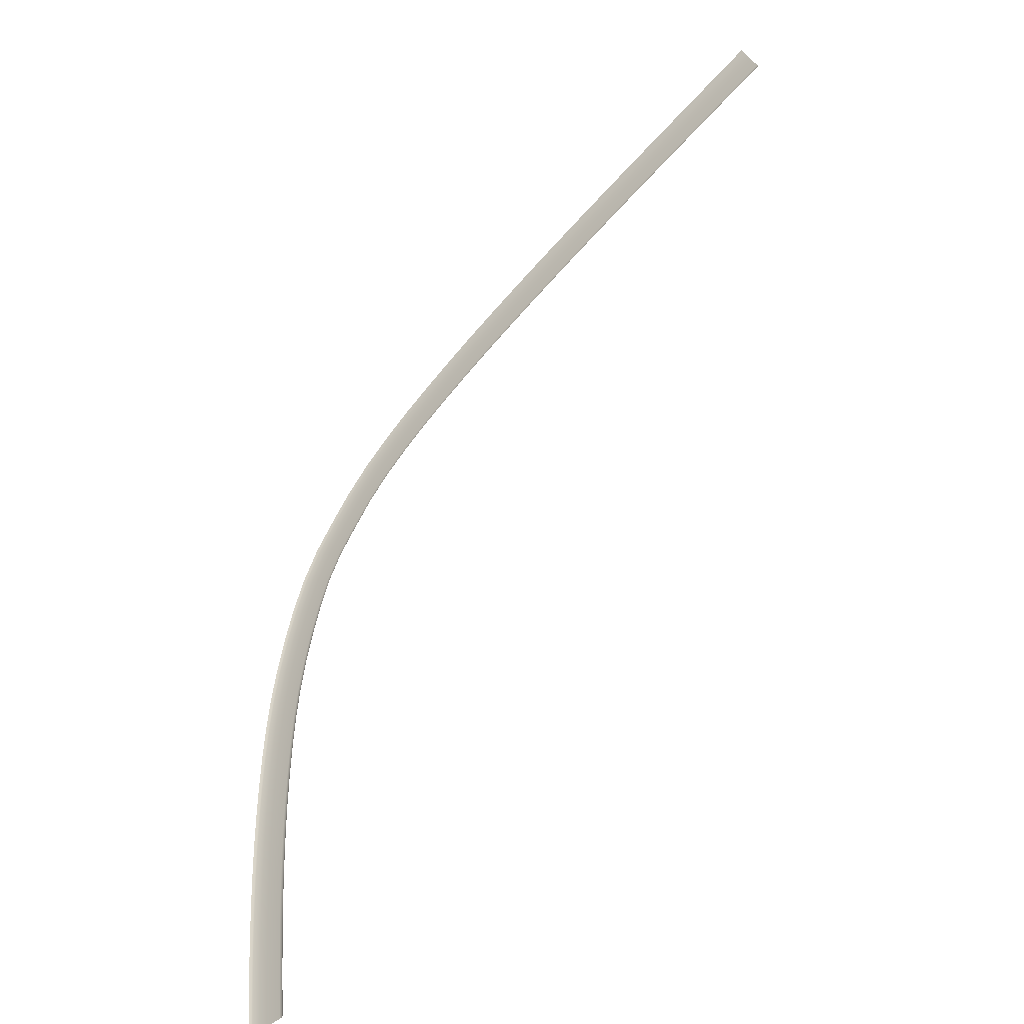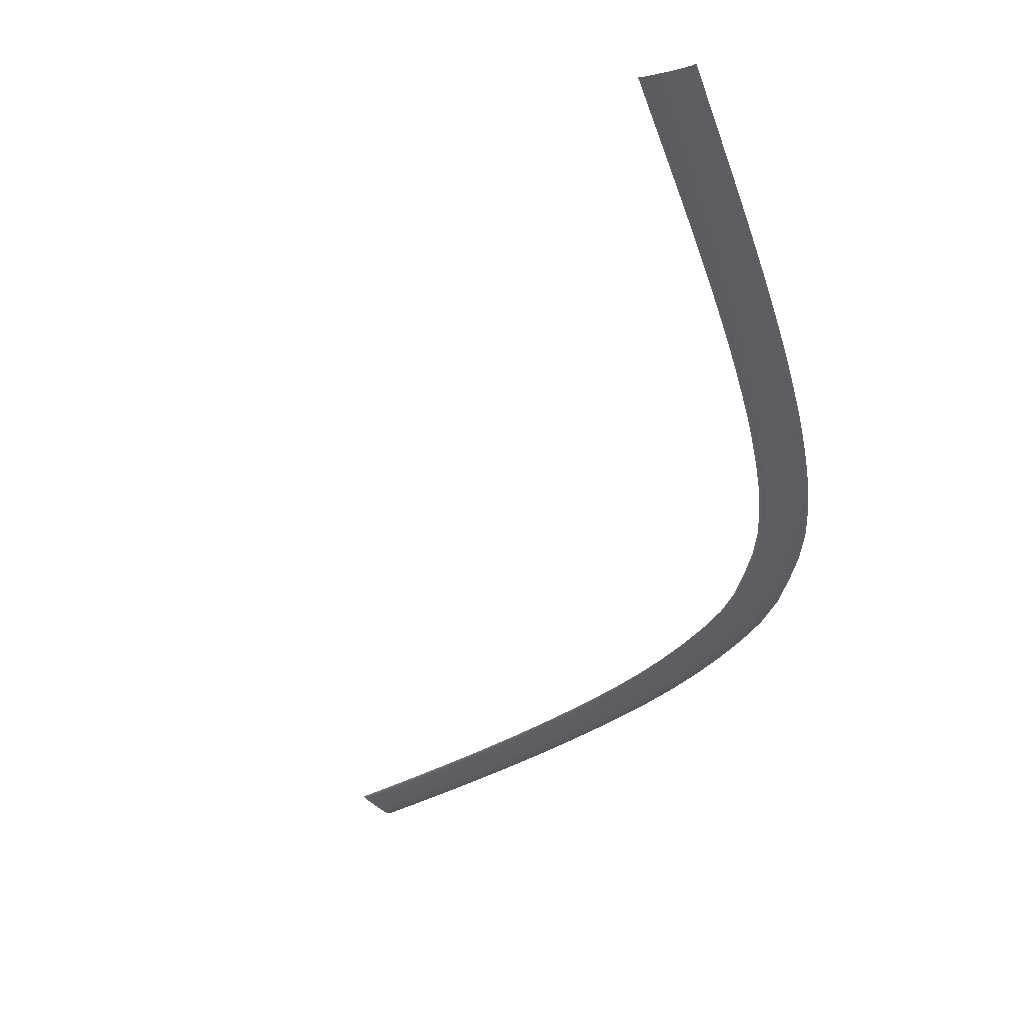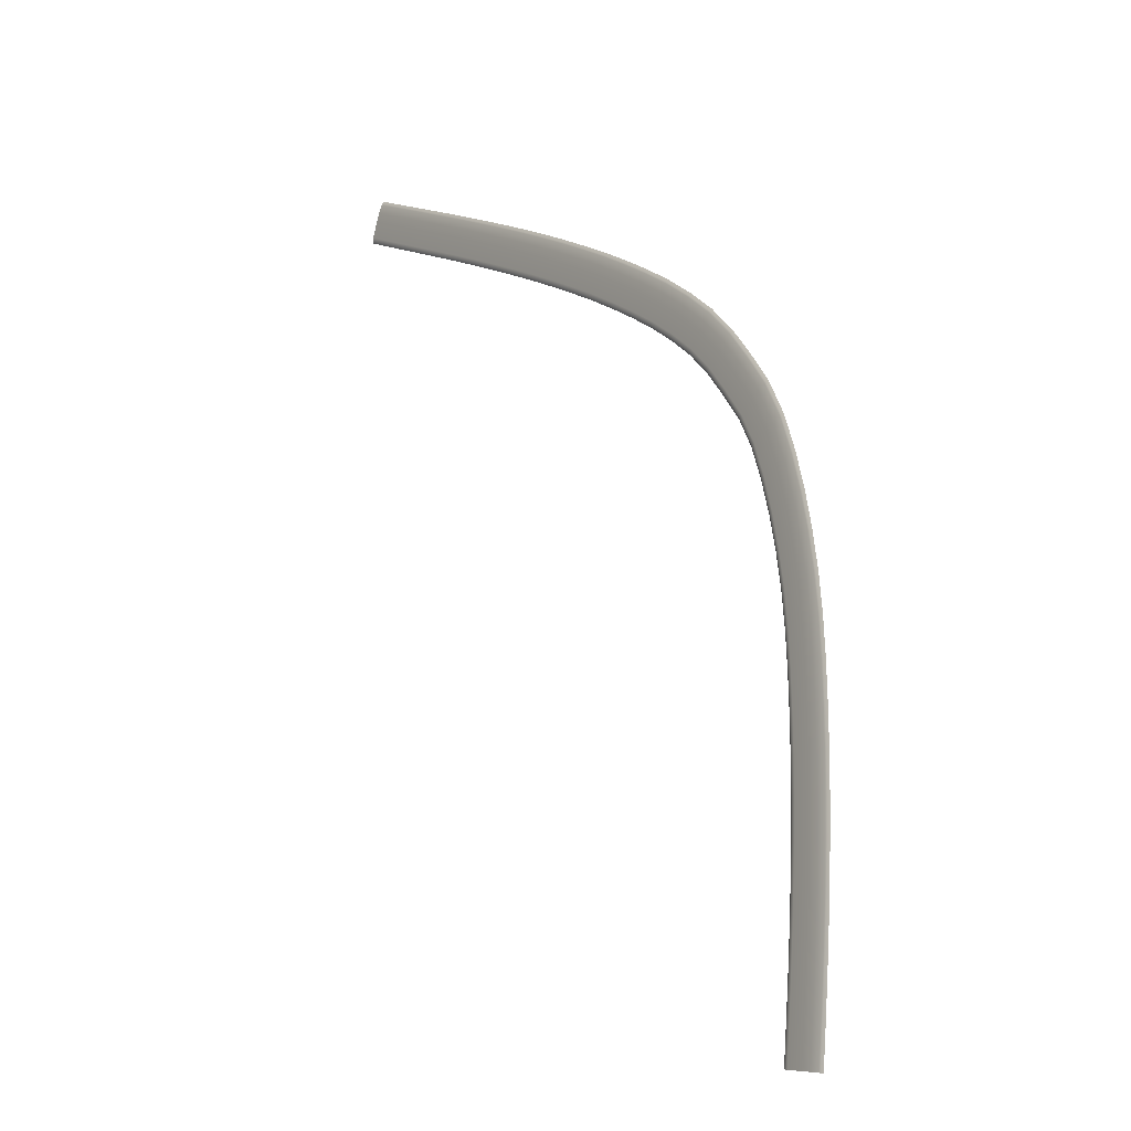
<metadata>
{"format":"obj","ext":"obj","renderer":"f3d","projection":"perspective","resolution":1024,"background":"white","views":[{"elev":-40.5,"azim":41.0,"up":"+Y"},{"elev":-37.7,"azim":131.0,"up":"+Z"},{"elev":-14.5,"azim":-126.5,"up":"+Y"}]}
</metadata>
<code>
o _1KERB_03_04_Scene.246
v 2.47e+04 8.785e+04 -319.6
v 2.479e+04 8.79e+04 -320.1
v 2.479e+04 8.79e+04 -324.2
v 2.47e+04 8.786e+04 -323.7
v 2.461e+04 8.781e+04 -319.2
v 2.479e+04 8.791e+04 -324.8
v 2.461e+04 8.782e+04 -323.3
v 2.469e+04 8.787e+04 -324.3
v 2.477e+04 8.796e+04 -326.1
v 2.46e+04 8.783e+04 -323.9
v 2.467e+04 8.792e+04 -325.6
v 2.476e+04 8.798e+04 -325.9
v 2.458e+04 8.787e+04 -325.2
v 2.466e+04 8.794e+04 -325.5
v 2.475e+04 8.8e+04 -324
v 2.457e+04 8.79e+04 -325
v 2.465e+04 8.796e+04 -323.5
v 2.456e+04 8.792e+04 -323.1
v 2.474e+04 8.801e+04 -322.9
v 2.465e+04 8.797e+04 -322.4
v 2.456e+04 8.792e+04 -322
v 2.456e+04 8.793e+04 -319.2
v 2.465e+04 8.797e+04 -319.6
v 2.474e+04 8.801e+04 -320.1
v 2.452e+04 8.777e+04 -318.8
v 2.451e+04 8.778e+04 -322.9
v 2.443e+04 8.773e+04 -318.5
v 2.442e+04 8.774e+04 -322.5
v 2.451e+04 8.779e+04 -323.5
v 2.442e+04 8.775e+04 -323.1
v 2.449e+04 8.783e+04 -324.8
v 2.44e+04 8.779e+04 -324.5
v 2.448e+04 8.786e+04 -324.6
v 2.439e+04 8.782e+04 -324.3
v 2.447e+04 8.788e+04 -322.7
v 2.438e+04 8.784e+04 -322.3
v 2.438e+04 8.784e+04 -321.3
v 2.447e+04 8.788e+04 -321.6
v 2.437e+04 8.785e+04 -318.5
v 2.446e+04 8.789e+04 -318.8
v 2.434e+04 8.769e+04 -318.1
v 2.433e+04 8.77e+04 -322.2
v 2.424e+04 8.765e+04 -317.9
v 2.424e+04 8.766e+04 -322
v 2.433e+04 8.771e+04 -322.8
v 2.424e+04 8.766e+04 -322.6
v 2.431e+04 8.775e+04 -324.1
v 2.422e+04 8.771e+04 -323.9
v 2.43e+04 8.778e+04 -324
v 2.421e+04 8.773e+04 -323.7
v 2.429e+04 8.78e+04 -322
v 2.42e+04 8.776e+04 -321.7
v 2.419e+04 8.776e+04 -320.7
v 2.428e+04 8.78e+04 -321
v 2.419e+04 8.777e+04 -317.9
v 2.428e+04 8.781e+04 -318.1
v 2.415e+04 8.761e+04 -317.6
v 2.415e+04 8.762e+04 -321.7
v 2.406e+04 8.757e+04 -317.4
v 2.406e+04 8.757e+04 -321.5
v 2.415e+04 8.762e+04 -322.3
v 2.406e+04 8.758e+04 -322.1
v 2.413e+04 8.767e+04 -323.6
v 2.404e+04 8.763e+04 -323.4
v 2.412e+04 8.769e+04 -323.4
v 2.402e+04 8.765e+04 -323.2
v 2.41e+04 8.771e+04 -321.5
v 2.401e+04 8.767e+04 -321.3
v 2.401e+04 8.768e+04 -320.2
v 2.41e+04 8.772e+04 -320.4
v 2.401e+04 8.768e+04 -317.4
v 2.41e+04 8.773e+04 -317.6
v 2.383e+04 8.759e+04 -319.8
v 2.392e+04 8.764e+04 -317.2
v 2.383e+04 8.759e+04 -317
v 2.392e+04 8.763e+04 -320
v 2.383e+04 8.758e+04 -320.8
v 2.392e+04 8.763e+04 -321
v 2.384e+04 8.756e+04 -322.8
v 2.393e+04 8.761e+04 -323
v 2.386e+04 8.754e+04 -323
v 2.395e+04 8.758e+04 -323.2
v 2.388e+04 8.749e+04 -321.7
v 2.397e+04 8.754e+04 -321.9
v 2.388e+04 8.749e+04 -321.1
v 2.397e+04 8.753e+04 -321.3
v 2.389e+04 8.748e+04 -317
v 2.397e+04 8.752e+04 -317.2
v 2.365e+04 8.749e+04 -319.4
v 2.374e+04 8.755e+04 -316.8
v 2.365e+04 8.75e+04 -316.6
v 2.374e+04 8.754e+04 -319.6
v 2.365e+04 8.749e+04 -320.5
v 2.374e+04 8.754e+04 -320.7
v 2.367e+04 8.747e+04 -322.4
v 2.376e+04 8.751e+04 -322.6
v 2.368e+04 8.745e+04 -322.6
v 2.377e+04 8.749e+04 -322.8
v 2.37e+04 8.74e+04 -321.3
v 2.379e+04 8.745e+04 -321.5
v 2.371e+04 8.739e+04 -320.7
v 2.379e+04 8.744e+04 -320.9
v 2.371e+04 8.739e+04 -316.6
v 2.38e+04 8.743e+04 -316.8
v 2.356e+04 8.745e+04 -316.5
v 2.347e+04 8.74e+04 -316.3
v 2.348e+04 8.739e+04 -319.2
v 2.356e+04 8.744e+04 -319.3
v 2.348e+04 8.739e+04 -320.2
v 2.357e+04 8.744e+04 -320.4
v 2.349e+04 8.737e+04 -322.2
v 2.358e+04 8.742e+04 -322.3
v 2.351e+04 8.734e+04 -322.4
v 2.359e+04 8.74e+04 -322.5
v 2.353e+04 8.73e+04 -321.1
v 2.362e+04 8.735e+04 -321.2
v 2.354e+04 8.729e+04 -320.5
v 2.362e+04 8.734e+04 -320.6
v 2.354e+04 8.729e+04 -316.4
v 2.363e+04 8.734e+04 -316.5
v 2.339e+04 8.734e+04 -316.2
v 2.33e+04 8.728e+04 -316.1
v 2.331e+04 8.728e+04 -318.9
v 2.339e+04 8.734e+04 -319
v 2.331e+04 8.727e+04 -320
v 2.339e+04 8.733e+04 -320.1
v 2.333e+04 8.725e+04 -322
v 2.341e+04 8.731e+04 -322.1
v 2.334e+04 8.723e+04 -322.2
v 2.342e+04 8.729e+04 -322.2
v 2.337e+04 8.719e+04 -320.9
v 2.345e+04 8.725e+04 -320.9
v 2.338e+04 8.719e+04 -320.3
v 2.345e+04 8.724e+04 -320.4
v 2.338e+04 8.718e+04 -316.2
v 2.346e+04 8.724e+04 -316.3
v 2.322e+04 8.722e+04 -316.1
v 2.315e+04 8.714e+04 -316
v 2.315e+04 8.714e+04 -318.8
v 2.323e+04 8.721e+04 -318.9
v 2.315e+04 8.713e+04 -319.9
v 2.323e+04 8.721e+04 -319.9
v 2.317e+04 8.712e+04 -321.9
v 2.325e+04 8.719e+04 -321.9
v 2.319e+04 8.71e+04 -322
v 2.326e+04 8.717e+04 -322.1
v 2.323e+04 8.707e+04 -320.7
v 2.33e+04 8.713e+04 -320.8
v 2.324e+04 8.706e+04 -320.2
v 2.33e+04 8.713e+04 -320.2
v 2.324e+04 8.705e+04 -316.1
v 2.331e+04 8.712e+04 -316.1
v 2.308e+04 8.706e+04 -316
v 2.302e+04 8.698e+04 -316
v 2.302e+04 8.697e+04 -318.8
v 2.309e+04 8.706e+04 -318.8
v 2.303e+04 8.697e+04 -319.9
v 2.309e+04 8.705e+04 -319.9
v 2.305e+04 8.696e+04 -321.8
v 2.311e+04 8.704e+04 -321.8
v 2.307e+04 8.694e+04 -322
v 2.313e+04 8.702e+04 -322
v 2.311e+04 8.691e+04 -320.7
v 2.317e+04 8.699e+04 -320.7
v 2.312e+04 8.691e+04 -320.2
v 2.318e+04 8.699e+04 -320.2
v 2.313e+04 8.69e+04 -316.1
v 2.318e+04 8.698e+04 -316.1
v 2.304e+04 8.674e+04 -320.2
v 2.305e+04 8.674e+04 -316.1
v 2.308e+04 8.683e+04 -316.1
v 2.308e+04 8.683e+04 -320.2
v 2.304e+04 8.675e+04 -320.7
v 2.307e+04 8.683e+04 -320.7
v 2.299e+04 8.676e+04 -322
v 2.302e+04 8.685e+04 -322
v 2.296e+04 8.677e+04 -321.8
v 2.3e+04 8.686e+04 -321.8
v 2.294e+04 8.678e+04 -319.9
v 2.298e+04 8.687e+04 -319.9
v 2.294e+04 8.678e+04 -318.8
v 2.297e+04 8.688e+04 -318.8
v 2.293e+04 8.678e+04 -316
v 2.297e+04 8.688e+04 -316
v 2.3e+04 8.656e+04 -320.2
v 2.301e+04 8.655e+04 -316.1
v 2.303e+04 8.665e+04 -316.1
v 2.302e+04 8.665e+04 -320.2
v 2.299e+04 8.656e+04 -320.7
v 2.301e+04 8.665e+04 -320.7
v 2.294e+04 8.657e+04 -322
v 2.296e+04 8.666e+04 -322
v 2.291e+04 8.657e+04 -321.8
v 2.294e+04 8.667e+04 -321.8
v 2.289e+04 8.658e+04 -319.9
v 2.291e+04 8.668e+04 -319.9
v 2.289e+04 8.658e+04 -318.8
v 2.291e+04 8.668e+04 -318.8
v 2.288e+04 8.658e+04 -316
v 2.29e+04 8.668e+04 -316
v 2.286e+04 8.648e+04 -316
v 2.285e+04 8.637e+04 -316
v 2.286e+04 8.637e+04 -318.8
v 2.287e+04 8.648e+04 -318.8
v 2.286e+04 8.637e+04 -319.9
v 2.287e+04 8.647e+04 -319.9
v 2.289e+04 8.637e+04 -321.8
v 2.29e+04 8.647e+04 -321.8
v 2.291e+04 8.637e+04 -322
v 2.292e+04 8.647e+04 -322
v 2.296e+04 8.636e+04 -320.7
v 2.297e+04 8.646e+04 -320.7
v 2.297e+04 8.636e+04 -320.2
v 2.298e+04 8.646e+04 -320.2
v 2.298e+04 8.636e+04 -316.1
v 2.299e+04 8.646e+04 -316.1
v 2.296e+04 8.617e+04 -320.2
v 2.297e+04 8.617e+04 -316.1
v 2.297e+04 8.627e+04 -316.1
v 2.297e+04 8.627e+04 -320.2
v 2.296e+04 8.617e+04 -320.7
v 2.296e+04 8.627e+04 -320.7
v 2.29e+04 8.617e+04 -322
v 2.291e+04 8.627e+04 -322
v 2.288e+04 8.617e+04 -321.8
v 2.288e+04 8.627e+04 -321.8
v 2.285e+04 8.617e+04 -319.9
v 2.286e+04 8.627e+04 -319.9
v 2.285e+04 8.617e+04 -318.8
v 2.285e+04 8.627e+04 -318.8
v 2.284e+04 8.617e+04 -316
v 2.285e+04 8.627e+04 -316
v 2.297e+04 8.607e+04 -316.1
v 2.296e+04 8.607e+04 -320.2
v 2.297e+04 8.597e+04 -320.2
v 2.297e+04 8.597e+04 -316.1
v 2.296e+04 8.597e+04 -320.7
v 2.295e+04 8.607e+04 -320.7
v 2.291e+04 8.597e+04 -322
v 2.29e+04 8.607e+04 -322
v 2.288e+04 8.597e+04 -321.8
v 2.288e+04 8.607e+04 -321.8
v 2.286e+04 8.597e+04 -319.9
v 2.285e+04 8.607e+04 -319.9
v 2.285e+04 8.597e+04 -318.8
v 2.285e+04 8.607e+04 -318.8
v 2.284e+04 8.597e+04 -316
v 2.284e+04 8.607e+04 -316
v 2.285e+04 8.587e+04 -316
v 2.285e+04 8.587e+04 -318.8
v 2.285e+04 8.577e+04 -316
v 2.286e+04 8.577e+04 -318.8
v 2.286e+04 8.577e+04 -319.9
v 2.286e+04 8.587e+04 -319.9
v 2.289e+04 8.577e+04 -321.8
v 2.288e+04 8.587e+04 -321.8
v 2.291e+04 8.577e+04 -322
v 2.291e+04 8.587e+04 -322
v 2.297e+04 8.577e+04 -320.7
v 2.296e+04 8.587e+04 -320.7
v 2.297e+04 8.577e+04 -320.2
v 2.297e+04 8.587e+04 -320.2
v 2.298e+04 8.577e+04 -316.1
v 2.298e+04 8.587e+04 -316.1
v 2.299e+04 8.567e+04 -316.1
v 2.298e+04 8.567e+04 -320.2
v 2.299e+04 8.558e+04 -320.2
v 2.3e+04 8.558e+04 -316.1
v 2.298e+04 8.557e+04 -320.7
v 2.297e+04 8.567e+04 -320.7
v 2.293e+04 8.557e+04 -322
v 2.292e+04 8.567e+04 -322
v 2.29e+04 8.557e+04 -321.8
v 2.29e+04 8.567e+04 -321.8
v 2.288e+04 8.557e+04 -319.9
v 2.287e+04 8.567e+04 -319.9
v 2.288e+04 8.557e+04 -318.8
v 2.287e+04 8.567e+04 -318.8
v 2.287e+04 8.556e+04 -316
v 2.286e+04 8.566e+04 -316
v 2.301e+04 8.538e+04 -320.2
v 2.302e+04 8.538e+04 -316.1
v 2.301e+04 8.548e+04 -316.1
v 2.3e+04 8.548e+04 -320.2
v 2.3e+04 8.538e+04 -320.7
v 2.299e+04 8.548e+04 -320.7
v 2.295e+04 8.537e+04 -322
v 2.294e+04 8.547e+04 -322
v 2.292e+04 8.537e+04 -321.8
v 2.291e+04 8.547e+04 -321.8
v 2.29e+04 8.537e+04 -319.9
v 2.289e+04 8.547e+04 -319.9
v 2.289e+04 8.537e+04 -318.8
v 2.288e+04 8.547e+04 -318.8
v 2.289e+04 8.536e+04 -316
v 2.288e+04 8.546e+04 -316
f 1 3 2
f 3 1 4
f 5 4 1
f 4 6 3
f 4 5 7
f 6 4 8
f 7 8 4
f 6 8 9
f 8 7 10
f 8 11 9
f 10 11 8
f 9 11 12
f 11 10 13
f 11 14 12
f 13 14 11
f 12 14 15
f 14 13 16
f 14 17 15
f 16 17 14
f 17 16 18
f 15 17 19
f 17 18 20
f 20 19 17
f 21 20 18
f 22 20 21
f 20 22 23
f 23 19 20
f 19 23 24
f 25 7 5
f 7 25 26
f 27 26 25
f 26 10 7
f 26 27 28
f 10 26 29
f 28 29 26
f 10 29 13
f 29 28 30
f 29 31 13
f 30 31 29
f 13 31 16
f 31 30 32
f 31 33 16
f 32 33 31
f 33 32 34
f 16 33 18
f 34 35 33
f 33 35 18
f 35 34 36
f 37 35 36
f 38 18 35
f 35 37 38
f 39 38 37
f 18 38 21
f 38 39 40
f 40 21 38
f 21 40 22
f 41 28 27
f 28 41 42
f 43 42 41
f 42 30 28
f 42 43 44
f 30 42 45
f 44 45 42
f 30 45 32
f 45 44 46
f 45 47 32
f 46 47 45
f 32 47 34
f 47 46 48
f 47 49 34
f 48 49 47
f 49 48 50
f 34 49 36
f 50 51 49
f 49 51 36
f 51 50 52
f 53 51 52
f 54 36 51
f 51 53 54
f 55 54 53
f 36 54 37
f 54 55 56
f 56 37 54
f 37 56 39
f 57 44 43
f 44 57 58
f 59 58 57
f 58 46 44
f 58 59 60
f 46 58 61
f 60 61 58
f 46 61 48
f 61 60 62
f 61 63 48
f 62 63 61
f 48 63 50
f 63 62 64
f 63 65 50
f 64 65 63
f 50 65 52
f 65 64 66
f 65 67 52
f 66 67 65
f 67 66 68
f 52 67 53
f 69 67 68
f 70 53 67
f 67 69 70
f 53 70 55
f 71 70 69
f 72 55 70
f 70 71 72
f 73 75 74
f 76 73 74
f 74 71 76
f 73 76 77
f 69 76 71
f 78 77 76
f 76 69 78
f 78 79 77
f 68 78 69
f 79 78 80
f 80 78 68
f 80 81 79
f 66 80 68
f 81 80 82
f 82 80 66
f 82 83 81
f 64 82 66
f 83 82 84
f 64 84 82
f 84 85 83
f 62 84 64
f 85 84 86
f 62 86 84
f 86 87 85
f 86 62 60
f 87 86 88
f 60 88 86
f 88 60 59
f 89 91 90
f 92 89 90
f 93 89 92
f 90 73 92
f 73 90 75
f 94 93 92
f 92 73 94
f 94 95 93
f 77 94 73
f 95 94 96
f 77 96 94
f 96 97 95
f 79 96 77
f 97 96 98
f 79 98 96
f 98 99 97
f 81 98 79
f 99 98 100
f 81 100 98
f 100 101 99
f 83 100 81
f 101 100 102
f 83 102 100
f 102 103 101
f 102 83 85
f 103 102 104
f 85 104 102
f 104 85 87
f 105 107 106
f 108 107 105
f 108 109 107
f 105 89 108
f 89 105 91
f 93 108 89
f 110 109 108
f 108 93 110
f 110 111 109
f 95 110 93
f 111 110 112
f 110 95 112
f 112 113 111
f 97 112 95
f 113 112 114
f 112 97 114
f 114 115 113
f 99 114 97
f 115 114 116
f 114 99 116
f 116 117 115
f 101 116 99
f 117 116 118
f 116 101 118
f 118 119 117
f 103 118 101
f 119 118 120
f 118 103 120
f 121 123 122
f 124 123 121
f 106 124 121
f 124 125 123
f 107 124 106
f 126 125 124
f 107 126 124
f 126 127 125
f 109 126 107
f 127 126 128
f 109 128 126
f 128 129 127
f 111 128 109
f 129 128 130
f 111 130 128
f 130 131 129
f 113 130 111
f 131 130 132
f 113 132 130
f 132 133 131
f 115 132 113
f 133 132 134
f 115 134 132
f 134 135 133
f 134 115 117
f 136 135 134
f 117 136 134
f 119 136 117
f 137 139 138
f 140 139 137
f 122 140 137
f 140 141 139
f 123 140 122
f 142 141 140
f 123 142 140
f 142 143 141
f 125 142 123
f 143 142 144
f 125 144 142
f 144 145 143
f 127 144 125
f 145 144 146
f 127 146 144
f 146 147 145
f 129 146 127
f 147 146 148
f 129 148 146
f 148 149 147
f 148 129 131
f 149 148 150
f 131 150 148
f 149 150 151
f 150 131 133
f 152 151 150
f 133 152 150
f 135 152 133
f 153 155 154
f 156 155 153
f 156 157 155
f 153 139 156
f 139 153 138
f 141 156 139
f 158 157 156
f 156 141 158
f 158 159 157
f 143 158 141
f 159 158 160
f 158 143 160
f 160 161 159
f 145 160 143
f 161 160 162
f 160 145 162
f 162 163 161
f 147 162 145
f 163 162 164
f 162 147 164
f 164 165 163
f 149 164 147
f 165 164 166
f 164 149 166
f 165 166 167
f 151 166 149
f 168 167 166
f 166 151 168
f 169 171 170
f 171 169 172
f 172 167 171
f 172 169 173
f 167 172 165
f 173 174 172
f 174 165 172
f 175 174 173
f 174 163 165
f 175 176 174
f 176 163 174
f 177 176 175
f 163 176 161
f 177 178 176
f 178 161 176
f 179 178 177
f 161 178 159
f 179 180 178
f 180 159 178
f 181 180 179
f 159 180 157
f 180 181 182
f 182 157 180
f 183 182 181
f 157 182 155
f 182 183 184
f 184 155 182
f 155 184 154
f 185 187 186
f 187 185 188
f 188 170 187
f 188 185 189
f 170 188 169
f 189 190 188
f 169 188 190
f 191 190 189
f 190 173 169
f 190 191 192
f 192 173 190
f 193 192 191
f 173 192 175
f 192 193 194
f 194 175 192
f 195 194 193
f 175 194 177
f 194 195 196
f 196 177 194
f 197 196 195
f 177 196 179
f 196 197 198
f 198 179 196
f 199 198 197
f 179 198 181
f 198 199 200
f 200 181 198
f 181 200 183
f 201 203 202
f 203 201 204
f 199 204 201
f 204 205 203
f 204 199 197
f 205 204 206
f 197 206 204
f 206 207 205
f 206 197 195
f 207 206 208
f 195 208 206
f 208 209 207
f 208 195 193
f 209 208 210
f 193 210 208
f 210 211 209
f 210 193 191
f 211 210 212
f 191 212 210
f 212 213 211
f 212 191 189
f 213 212 214
f 189 214 212
f 213 214 215
f 214 189 185
f 216 215 214
f 214 185 216
f 186 216 185
f 217 219 218
f 219 217 220
f 220 215 219
f 220 217 221
f 215 220 213
f 221 222 220
f 213 220 222
f 223 222 221
f 222 211 213
f 222 223 224
f 224 211 222
f 225 224 223
f 211 224 209
f 224 225 226
f 226 209 224
f 227 226 225
f 209 226 207
f 226 227 228
f 228 207 226
f 229 228 227
f 207 228 205
f 228 229 230
f 230 205 228
f 231 230 229
f 205 230 203
f 230 231 232
f 232 203 230
f 203 232 202
f 233 217 218
f 234 217 233
f 234 221 217
f 233 235 234
f 235 233 236
f 234 235 237
f 221 234 238
f 237 238 234
f 238 223 221
f 239 238 237
f 240 223 238
f 238 239 240
f 240 225 223
f 241 240 239
f 242 225 240
f 240 241 242
f 242 227 225
f 243 242 241
f 244 227 242
f 242 243 244
f 244 229 227
f 245 244 243
f 246 229 244
f 244 245 246
f 246 231 229
f 247 246 245
f 248 231 246
f 246 247 248
f 245 249 247
f 249 245 250
f 250 251 249
f 251 250 252
f 243 250 245
f 252 250 253
f 250 243 254
f 253 250 254
f 241 254 243
f 254 255 253
f 254 241 256
f 255 254 256
f 239 256 241
f 256 257 255
f 256 239 258
f 257 256 258
f 237 258 239
f 258 259 257
f 258 237 260
f 259 258 260
f 260 237 235
f 260 261 259
f 235 262 260
f 261 260 262
f 236 262 235
f 261 262 263
f 262 236 264
f 263 262 264
f 265 261 263
f 266 261 265
f 266 259 261
f 265 267 266
f 267 265 268
f 266 267 269
f 259 266 270
f 269 270 266
f 270 257 259
f 271 270 269
f 272 257 270
f 270 271 272
f 272 255 257
f 273 272 271
f 274 255 272
f 272 273 274
f 274 253 255
f 275 274 273
f 276 253 274
f 274 275 276
f 276 252 253
f 277 276 275
f 278 252 276
f 276 277 278
f 278 251 252
f 279 278 277
f 280 251 278
f 278 279 280
f 281 283 282
f 283 281 284
f 284 268 283
f 284 281 285
f 268 284 267
f 285 286 284
f 267 284 286
f 287 286 285
f 286 269 267
f 286 287 288
f 288 269 286
f 289 288 287
f 269 288 271
f 288 289 290
f 290 271 288
f 291 290 289
f 271 290 273
f 290 291 292
f 292 273 290
f 293 292 291
f 273 292 275
f 292 293 294
f 294 275 292
f 295 294 293
f 275 294 277
f 294 295 296
f 296 277 294
f 277 296 279

</code>
